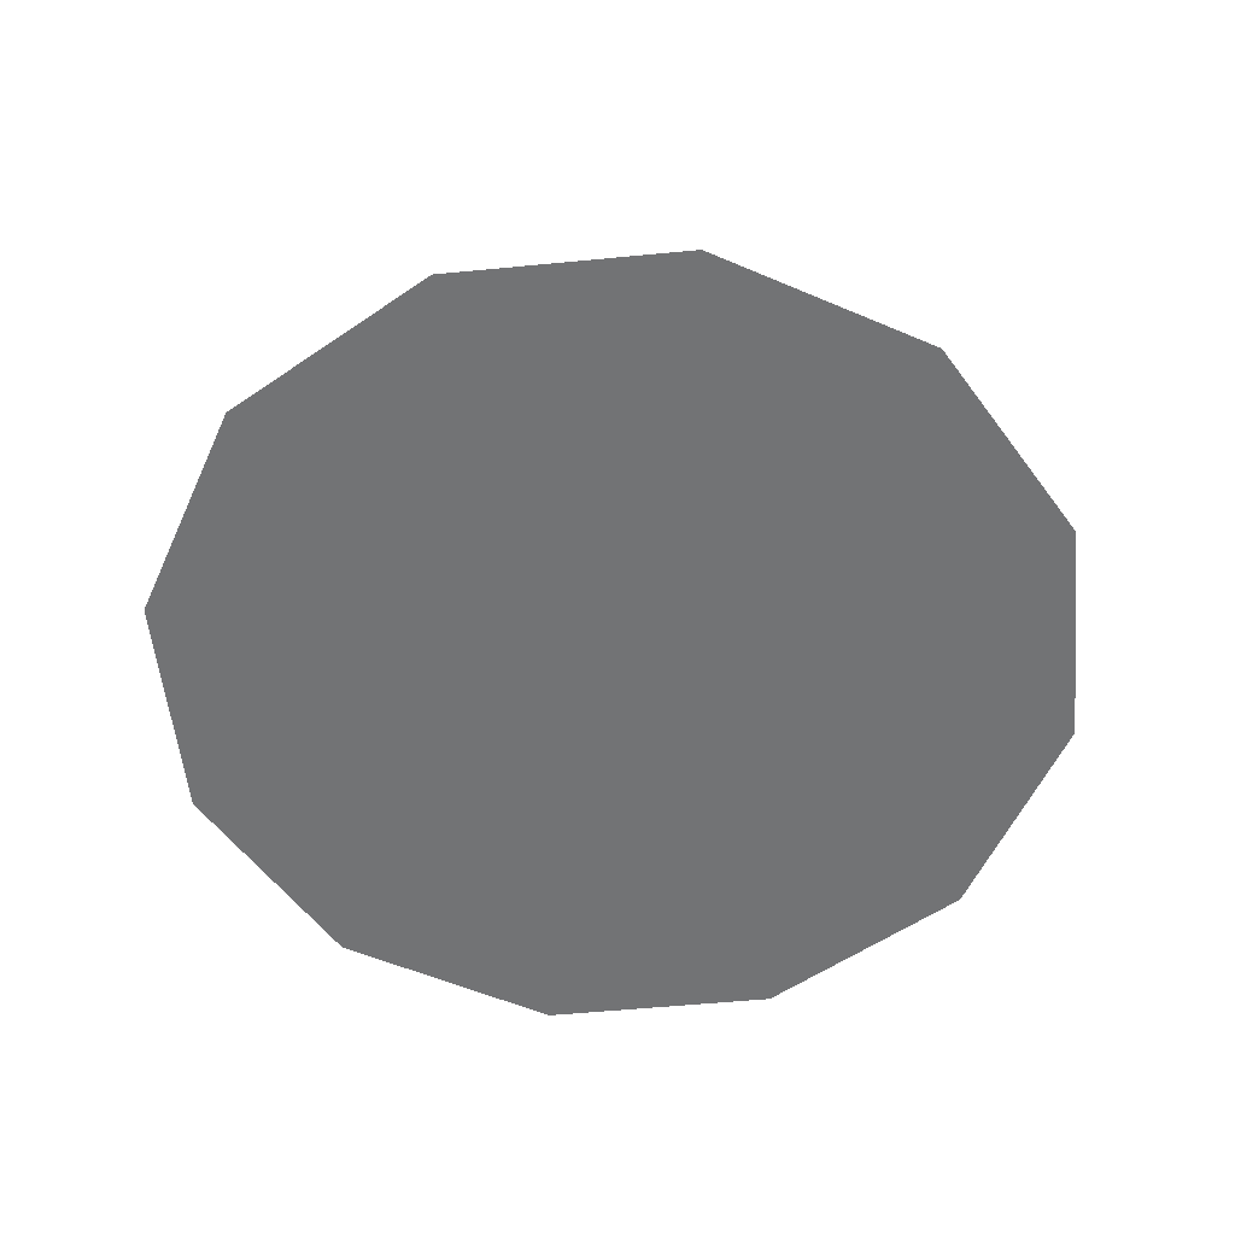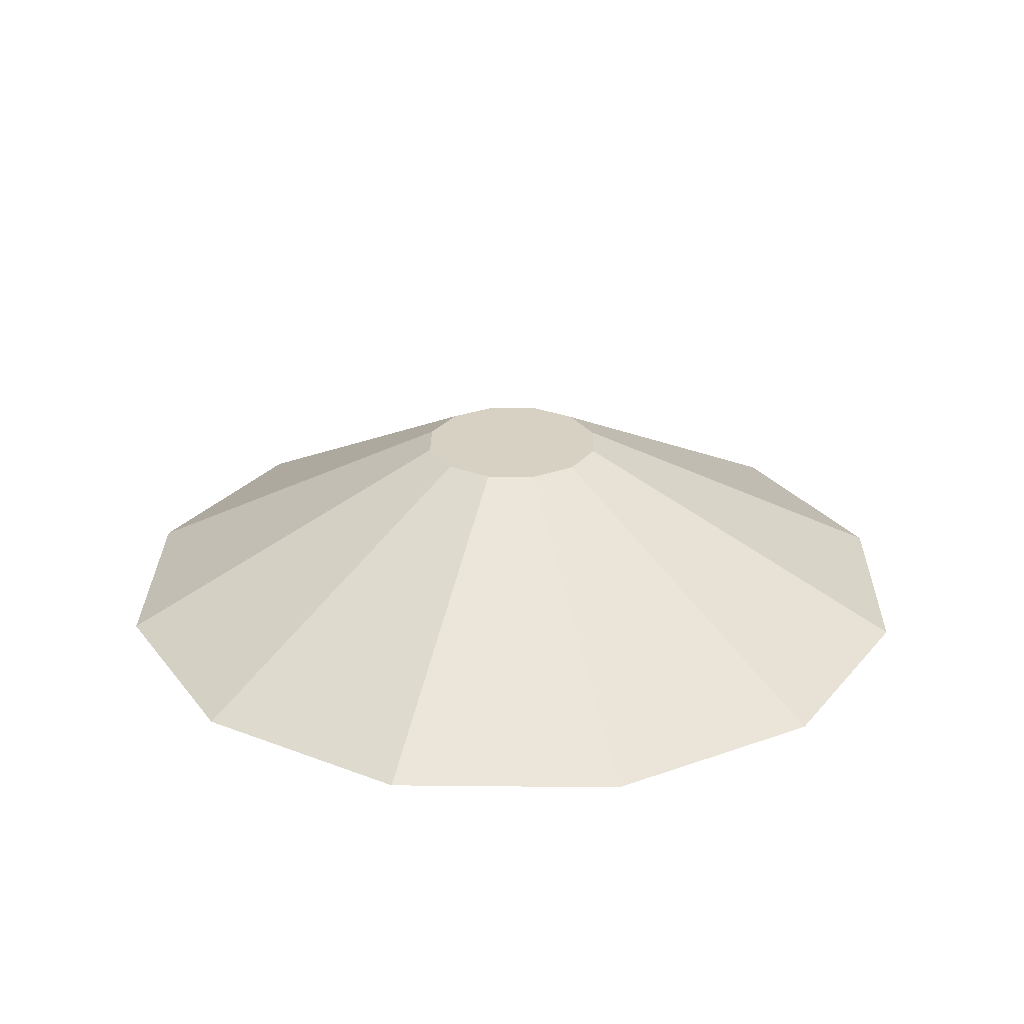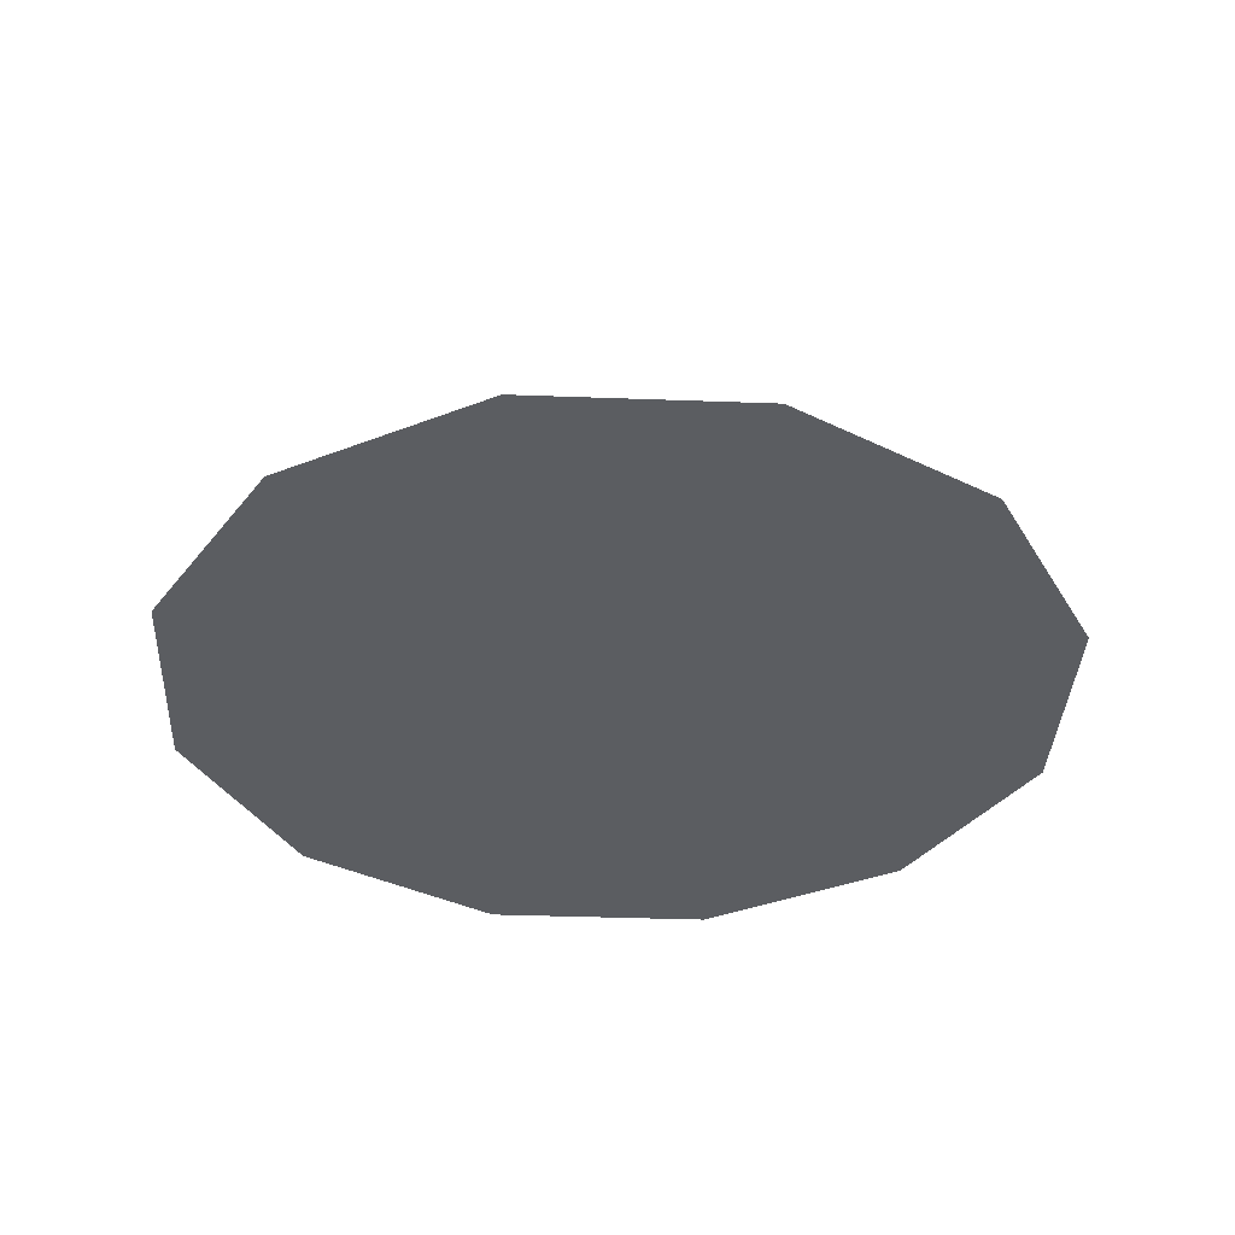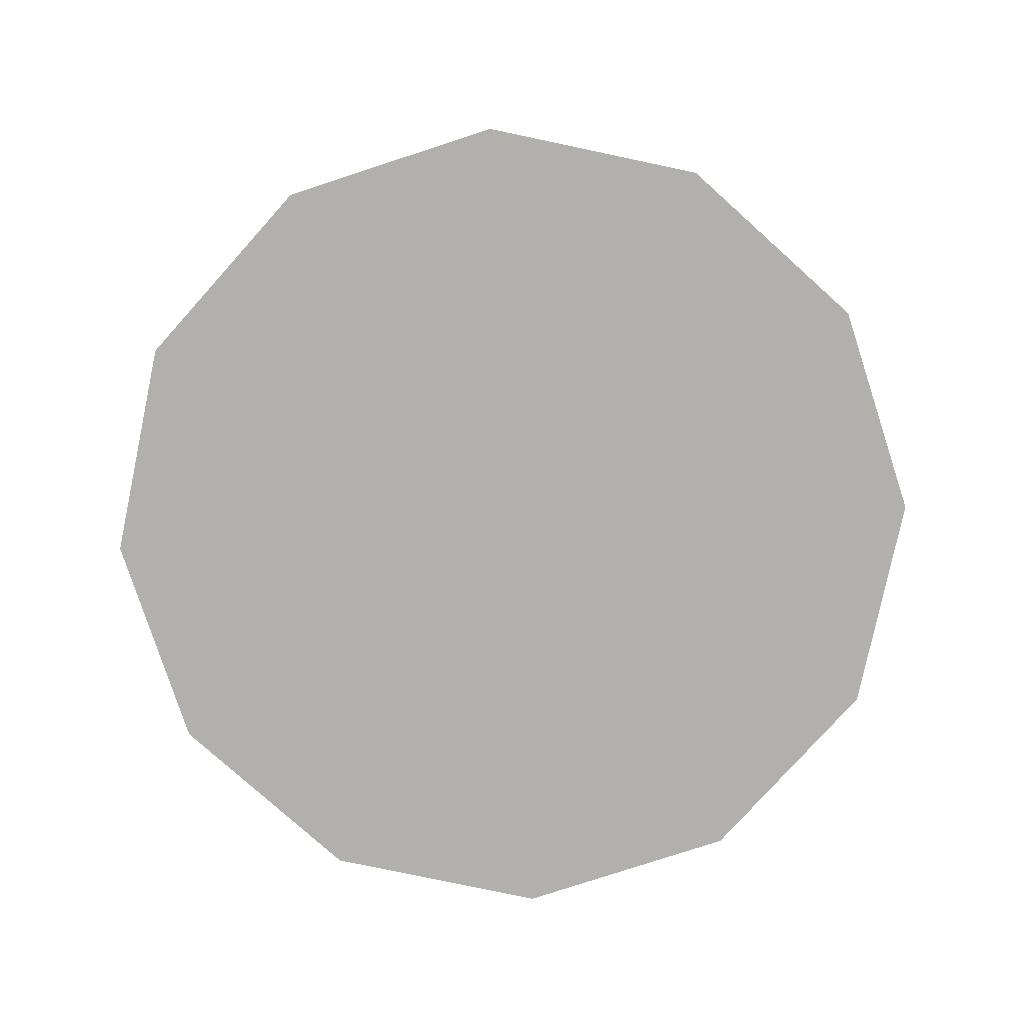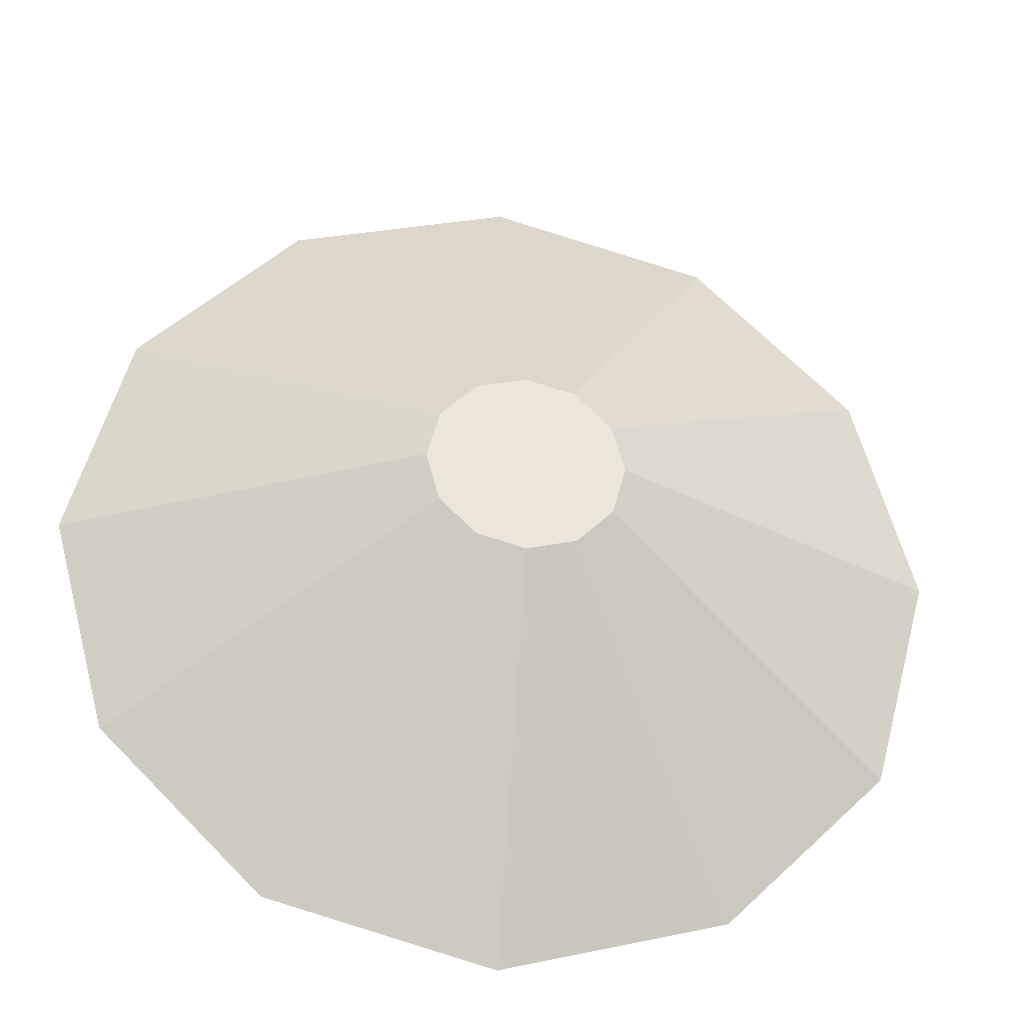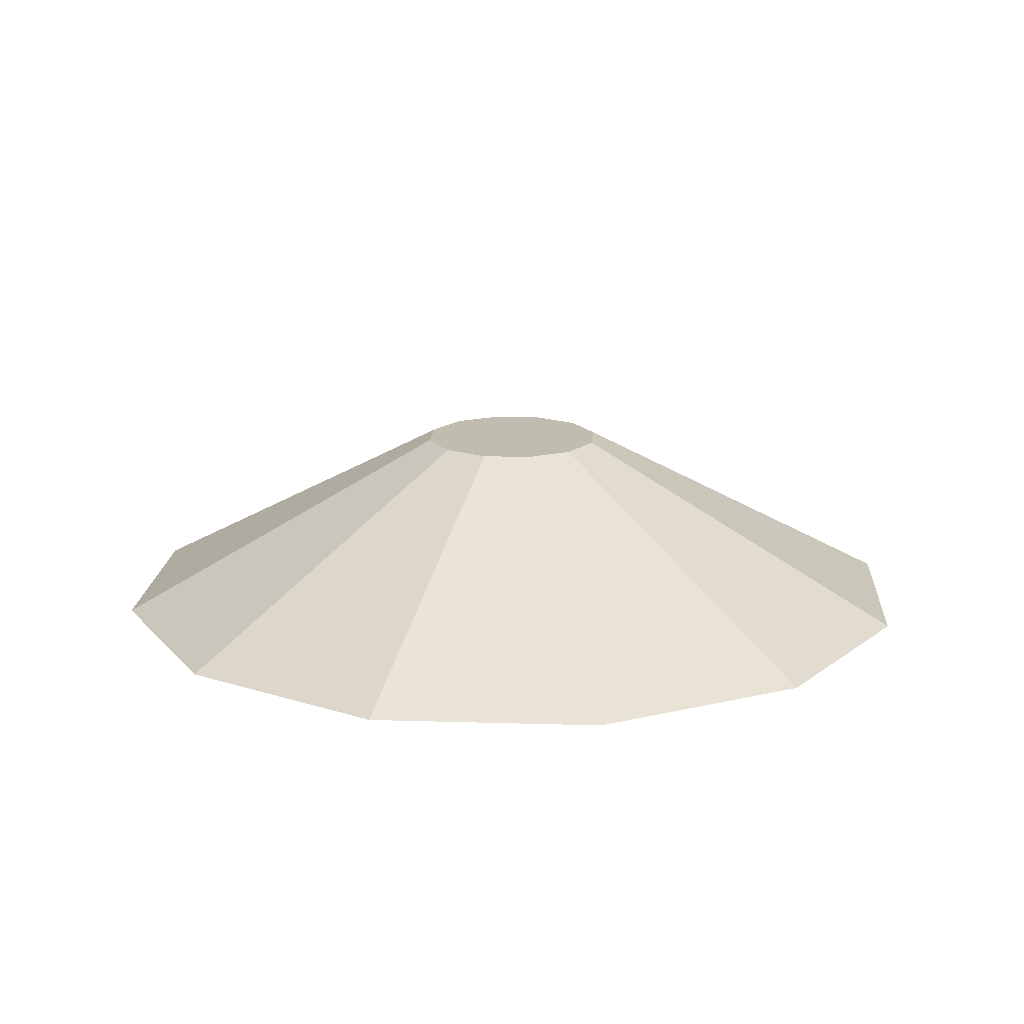
<metadata>
{"format":"obj","ext":"obj","renderer":"f3d","projection":"perspective","resolution":1024,"background":"white","views":[{"elev":-55.7,"azim":-39.2,"up":"+Z"},{"elev":27.1,"azim":135.9,"up":"+Z"},{"elev":-36.0,"azim":-47.8,"up":"+Z"},{"elev":-78.7,"azim":-26.9,"up":"+Z"},{"elev":-31.8,"azim":-8.6,"up":"+Y"},{"elev":16.3,"azim":78.6,"up":"+Z"}]}
</metadata>
<code>
o collider
v 0.0625 -6.896e-18 -0.04875
v 0.05413 -0.03125 -0.04875
v 0.03125 -0.05413 -0.04875
v -7.205e-17 -0.0625 -0.04875
v -0.03125 -0.05413 -0.04875
v -0.05413 -0.03125 -0.04875
v -0.0625 -1.455e-17 -0.04875
v -0.05413 0.03125 -0.04875
v -0.03125 0.05413 -0.04875
v -8.736e-17 0.0625 -0.04875
v 0.03125 0.05413 -0.04875
v 0.05413 0.03125 -0.04875
v 0.2875 -1.199e-17 -0.1675
v 0.249 -0.1437 -0.1675
v 0.1437 -0.249 -0.1675
v -4.832e-17 -0.2875 -0.1675
v -0.1437 -0.249 -0.1675
v -0.249 -0.1437 -0.1675
v -0.2875 -4.72e-17 -0.1675
v -0.249 0.1437 -0.1675
v -0.1437 0.249 -0.1675
v -1.187e-16 0.2875 -0.1675
v 0.1437 0.249 -0.1675
v 0.249 0.1437 -0.1675
g collider_default
f 1 13 24 12
f 3 15 14 2
f 5 17 16 4
f 8 20 19 7
f 10 22 21 9
f 2 14 13 1
f 4 16 15 3
f 6 18 17 5
f 9 21 20 8
f 11 23 22 10
f 1 12 11 10 9 8 7 6 5 4 3 2
f 14 15 16 17 18 19 20 21 22 23 24 13
f 7 19 18 6
f 12 24 23 11

</code>
